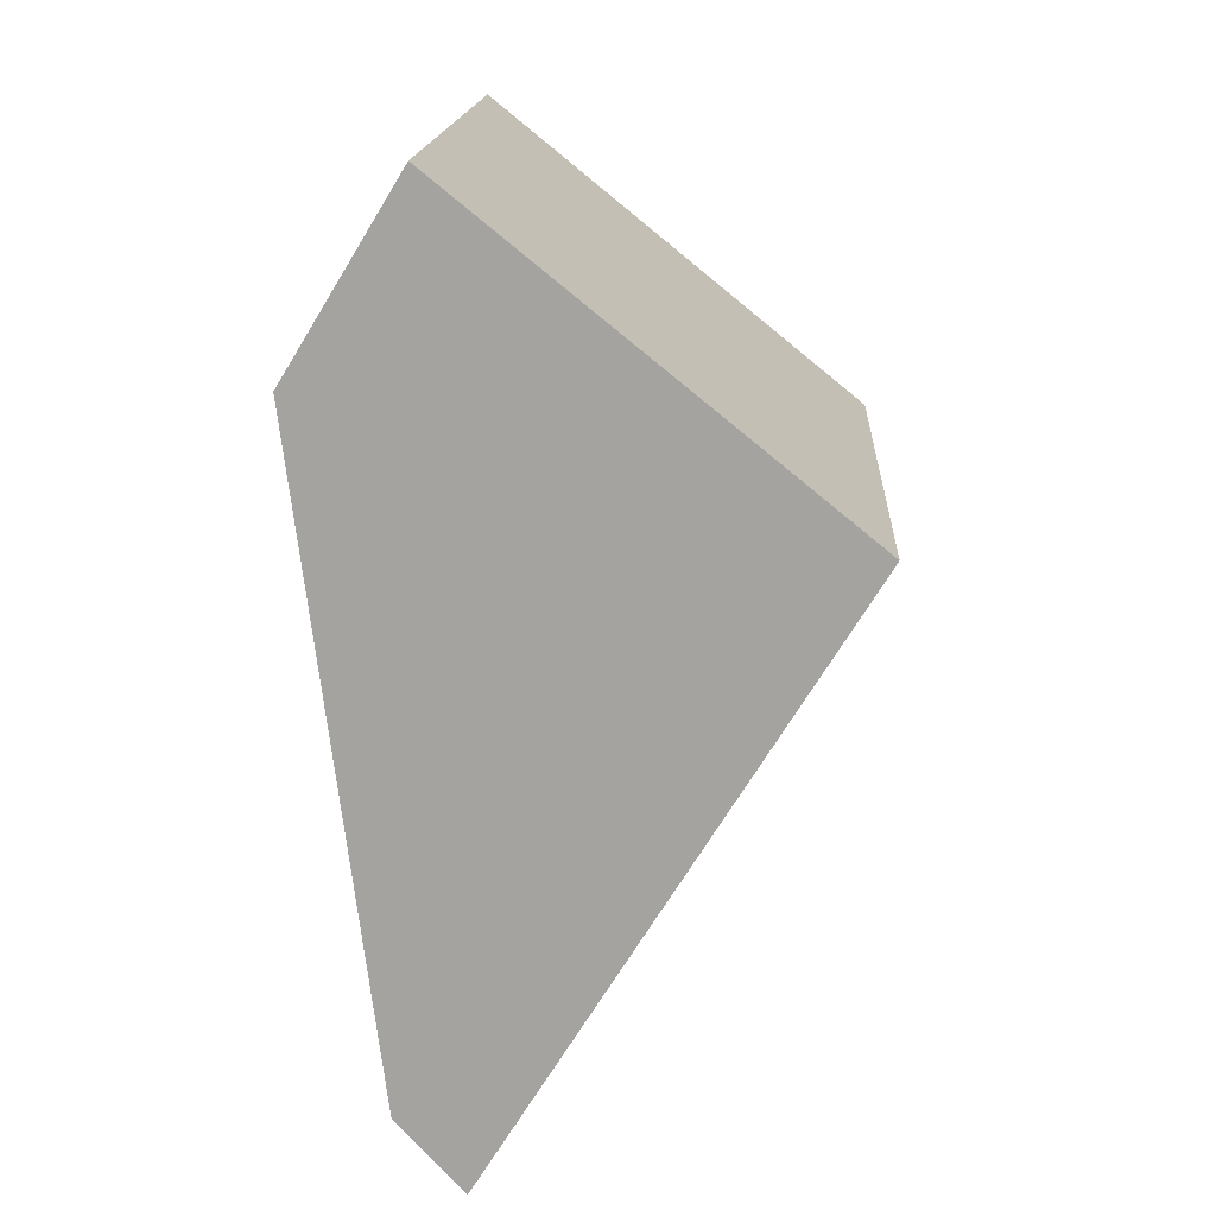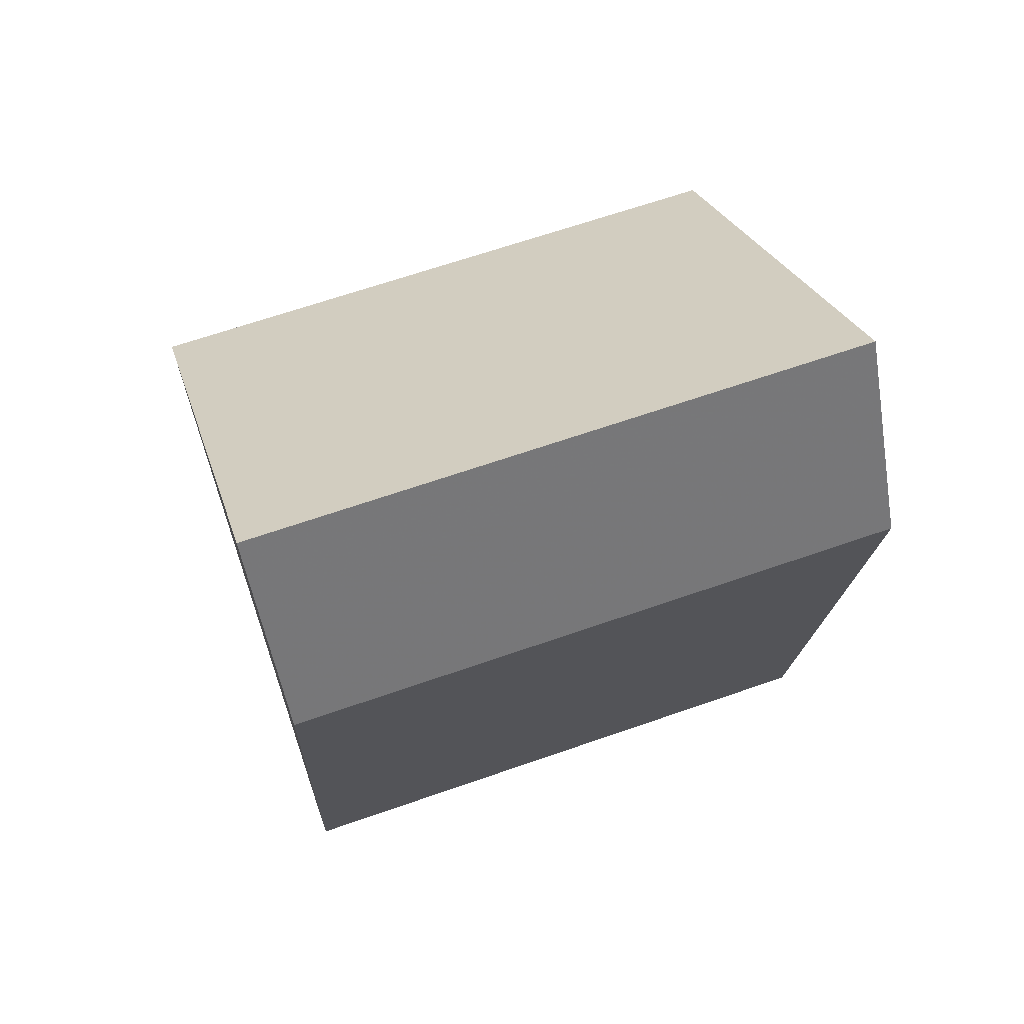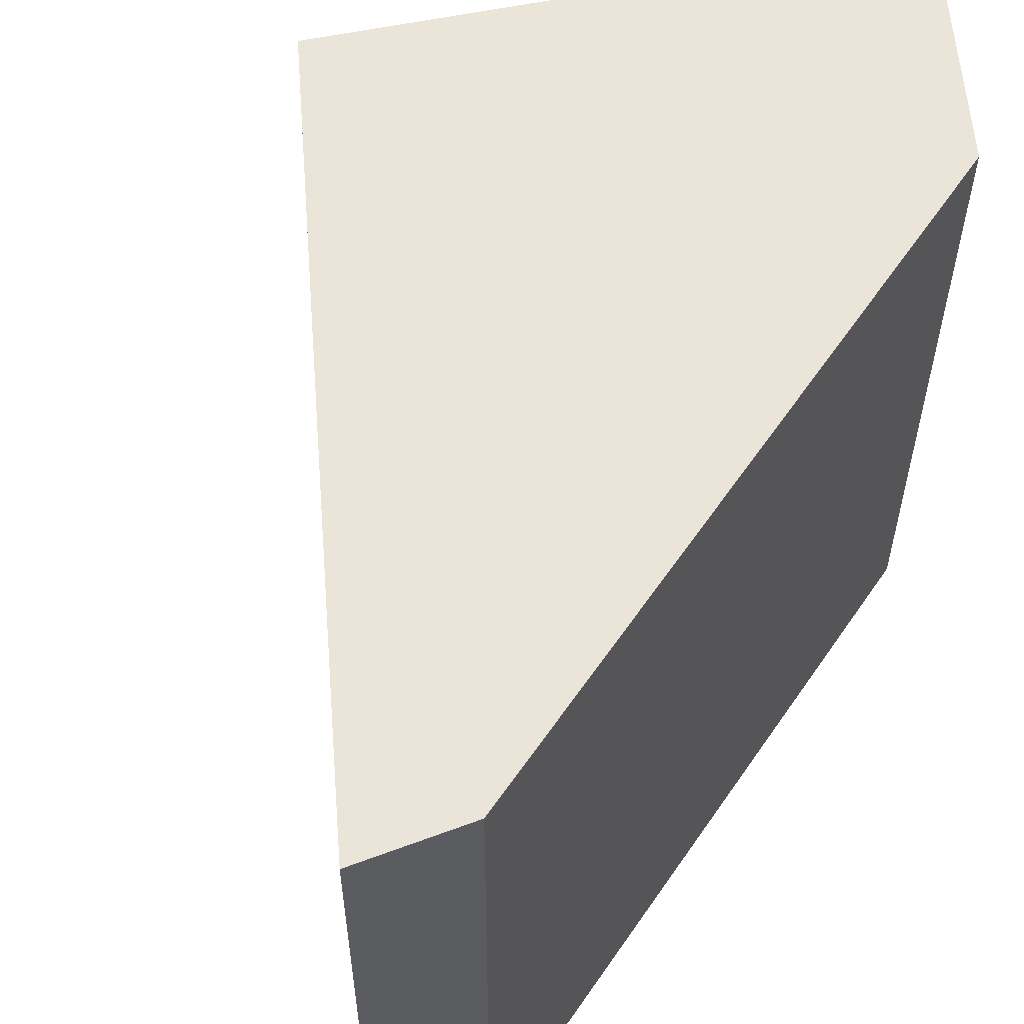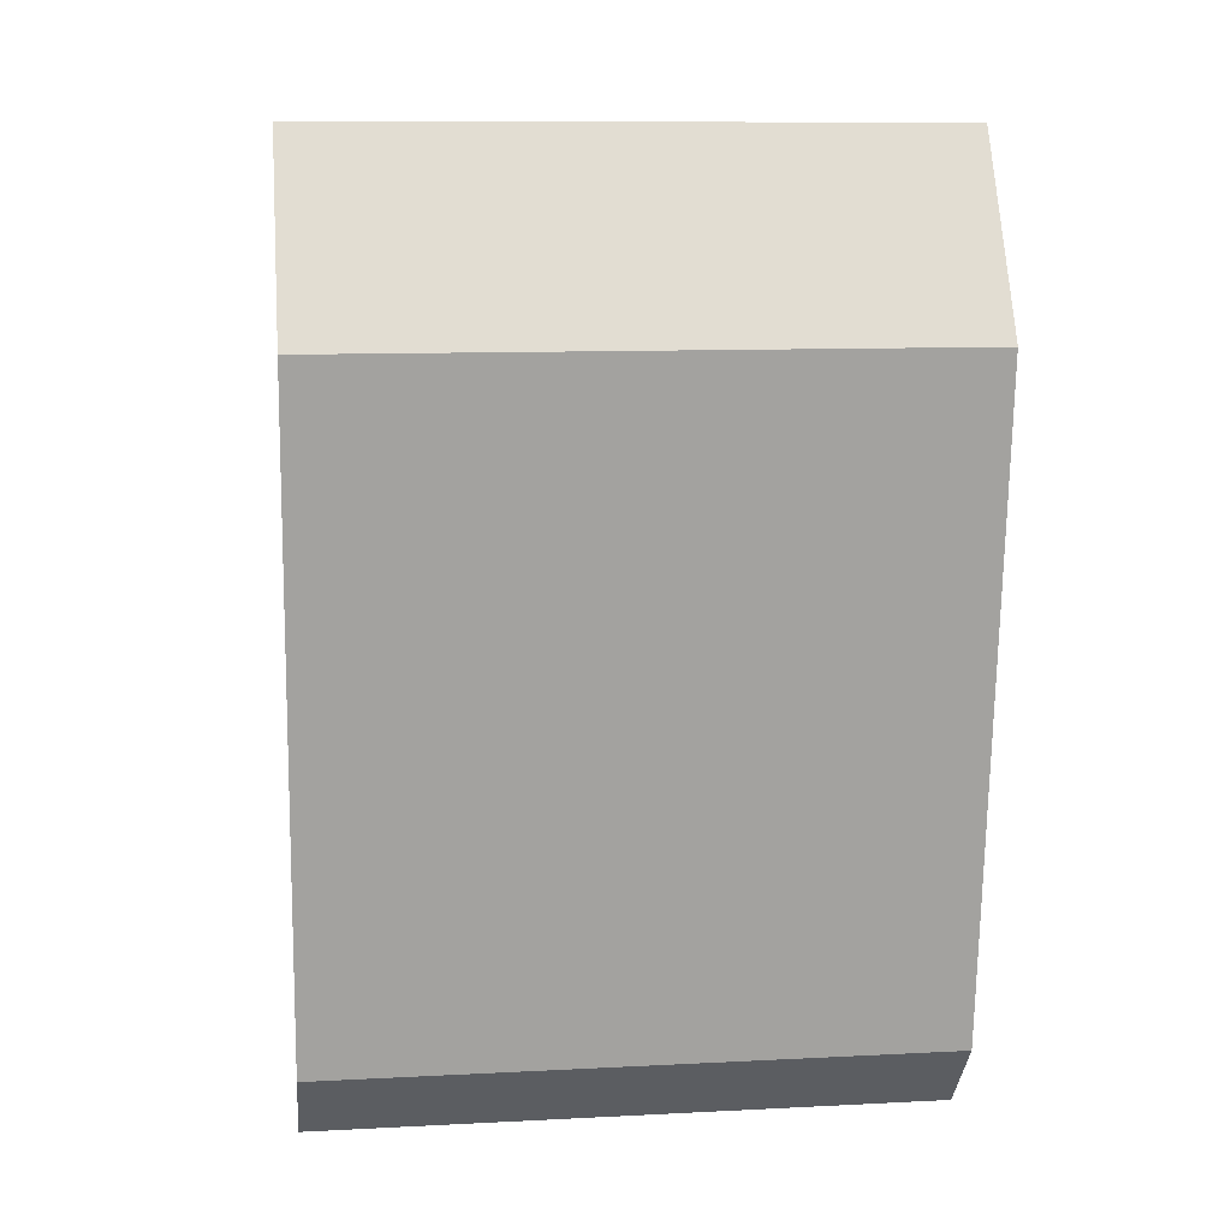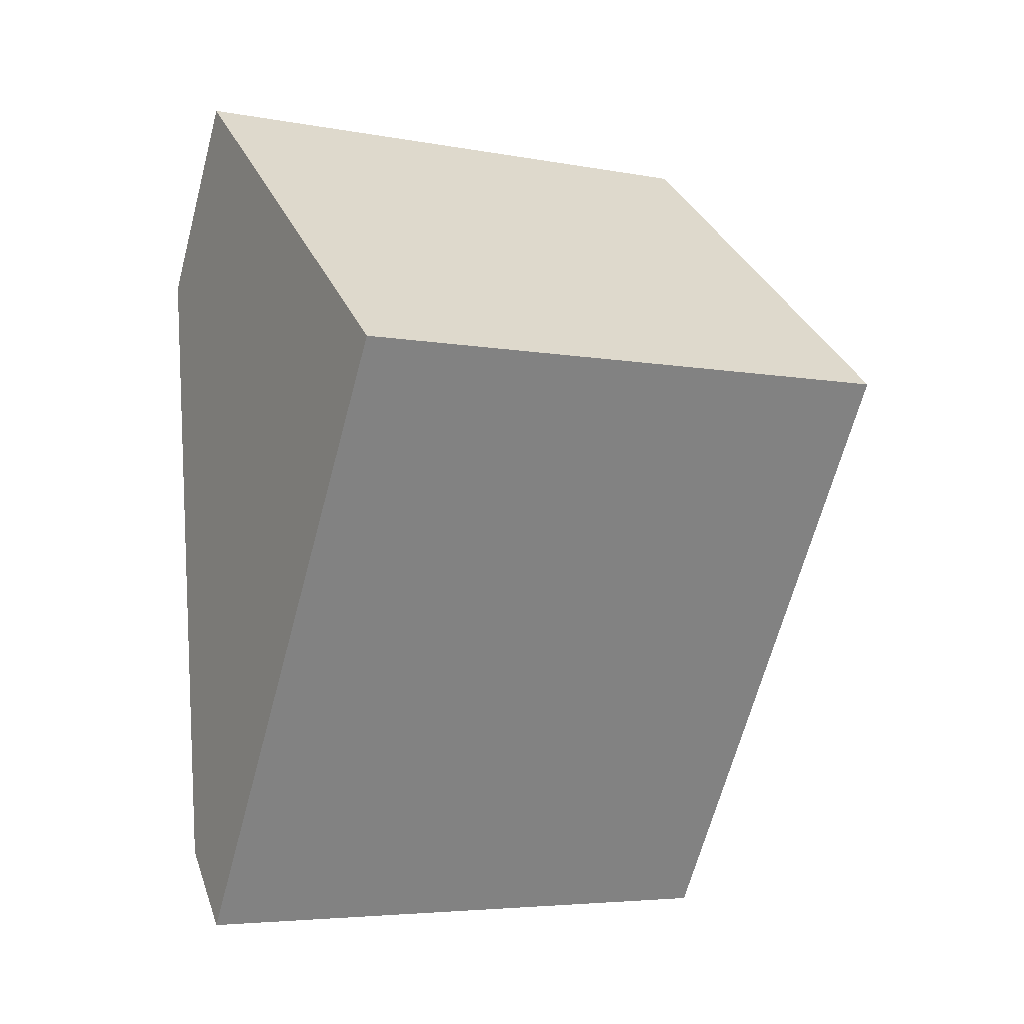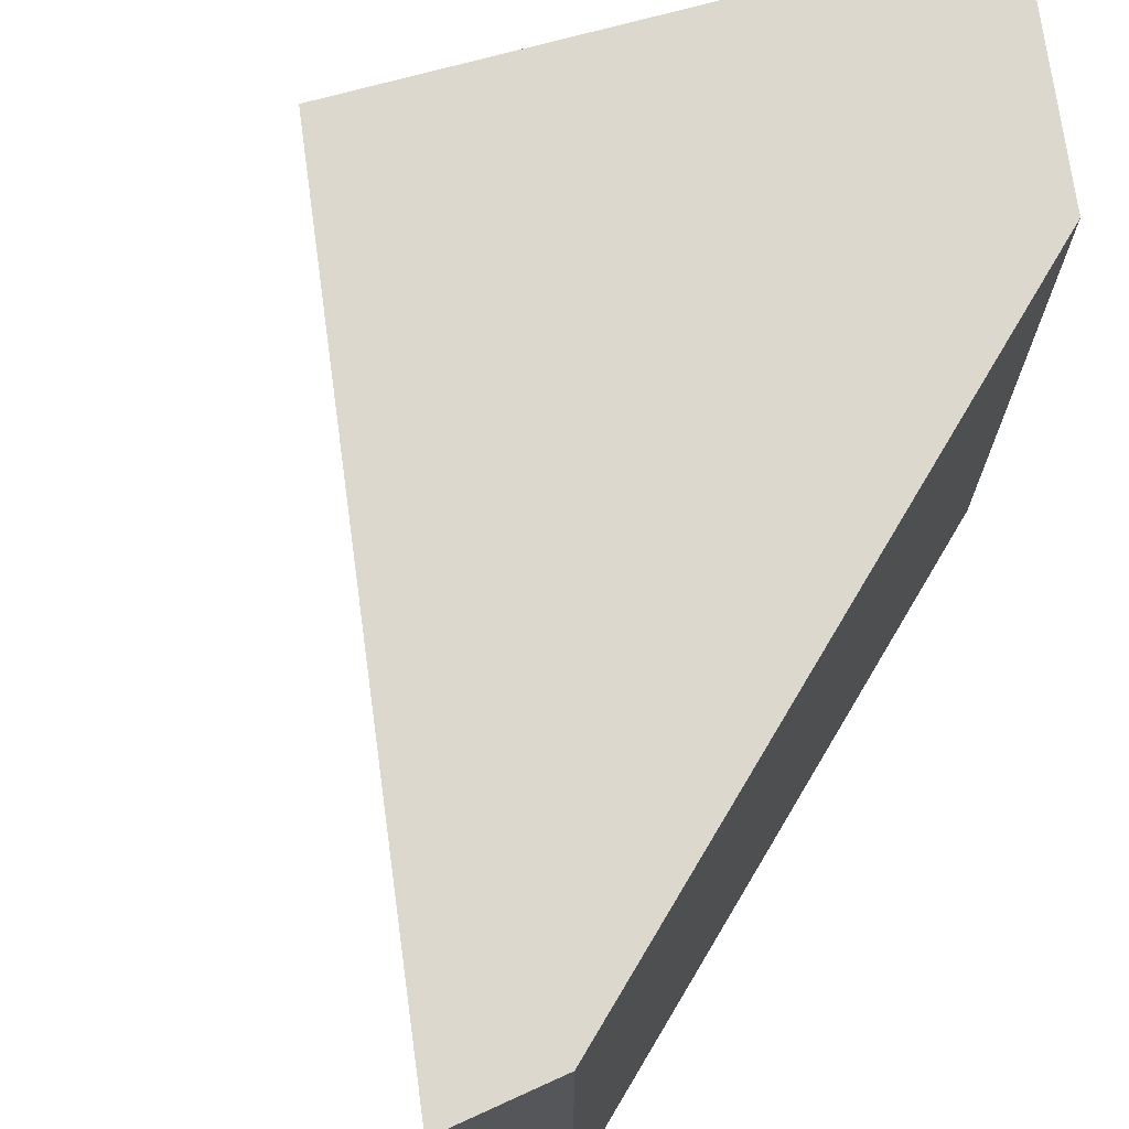
<metadata>
{"format":"obj","ext":"obj","renderer":"f3d","projection":"perspective","resolution":1024,"background":"white","views":[{"elev":16.6,"azim":3.1,"up":"+Z"},{"elev":65.9,"azim":-109.3,"up":"+Z"},{"elev":58.8,"azim":-152.9,"up":"+Y"},{"elev":10.8,"azim":-97.3,"up":"+Z"},{"elev":-5.2,"azim":60.0,"up":"+Z"},{"elev":72.6,"azim":-156.2,"up":"+Y"}]}
</metadata>
<code>
v 4.913 -0.07477 -2.799
v 4.86 -0.07477 -2.885
v 4.851 -0.07477 -2.874
v 4.839 -0.07477 -2.78
v 4.851 -0.07477 -2.761
v 4.856 -0.07477 -2.753
v 4.913 -0.1639 -2.799
v 4.856 -0.1639 -2.753
v 4.851 -0.1639 -2.761
v 4.839 -0.1639 -2.78
v 4.851 -0.1639 -2.874
v 4.86 -0.1639 -2.885
v 4.856 -0.1639 -2.753
v 4.913 -0.1639 -2.799
v 4.913 -0.07477 -2.799
v 4.856 -0.07477 -2.753
v 4.851 -0.1639 -2.761
v 4.856 -0.1639 -2.753
v 4.856 -0.07477 -2.753
v 4.851 -0.07477 -2.761
v 4.839 -0.1639 -2.78
v 4.851 -0.1639 -2.761
v 4.851 -0.07477 -2.761
v 4.839 -0.07477 -2.78
v 4.851 -0.1639 -2.874
v 4.839 -0.1639 -2.78
v 4.839 -0.07477 -2.78
v 4.851 -0.07477 -2.874
v 4.86 -0.1639 -2.885
v 4.851 -0.1639 -2.874
v 4.851 -0.07477 -2.874
v 4.86 -0.07477 -2.885
v 4.913 -0.1639 -2.799
v 4.86 -0.1639 -2.885
v 4.86 -0.07477 -2.885
v 4.913 -0.07477 -2.799
f 1 2 3
f 1 3 4
f 1 4 5
f 1 5 6
f 7 8 9
f 7 9 10
f 7 10 11
f 7 11 12
f 13 14 15
f 13 15 16
f 17 18 19
f 17 19 20
f 21 22 23
f 21 23 24
f 25 26 27
f 25 27 28
f 29 30 31
f 29 31 32
f 33 34 35
f 33 35 36

</code>
